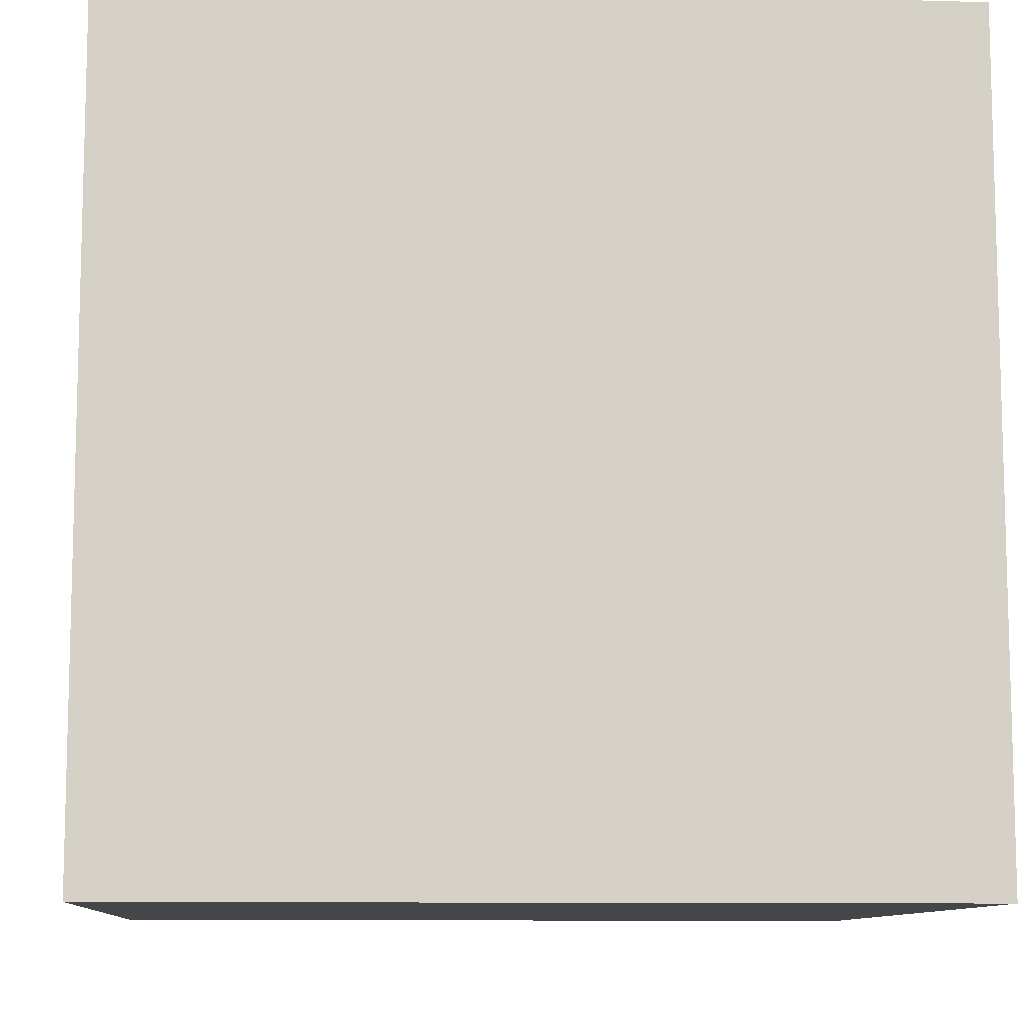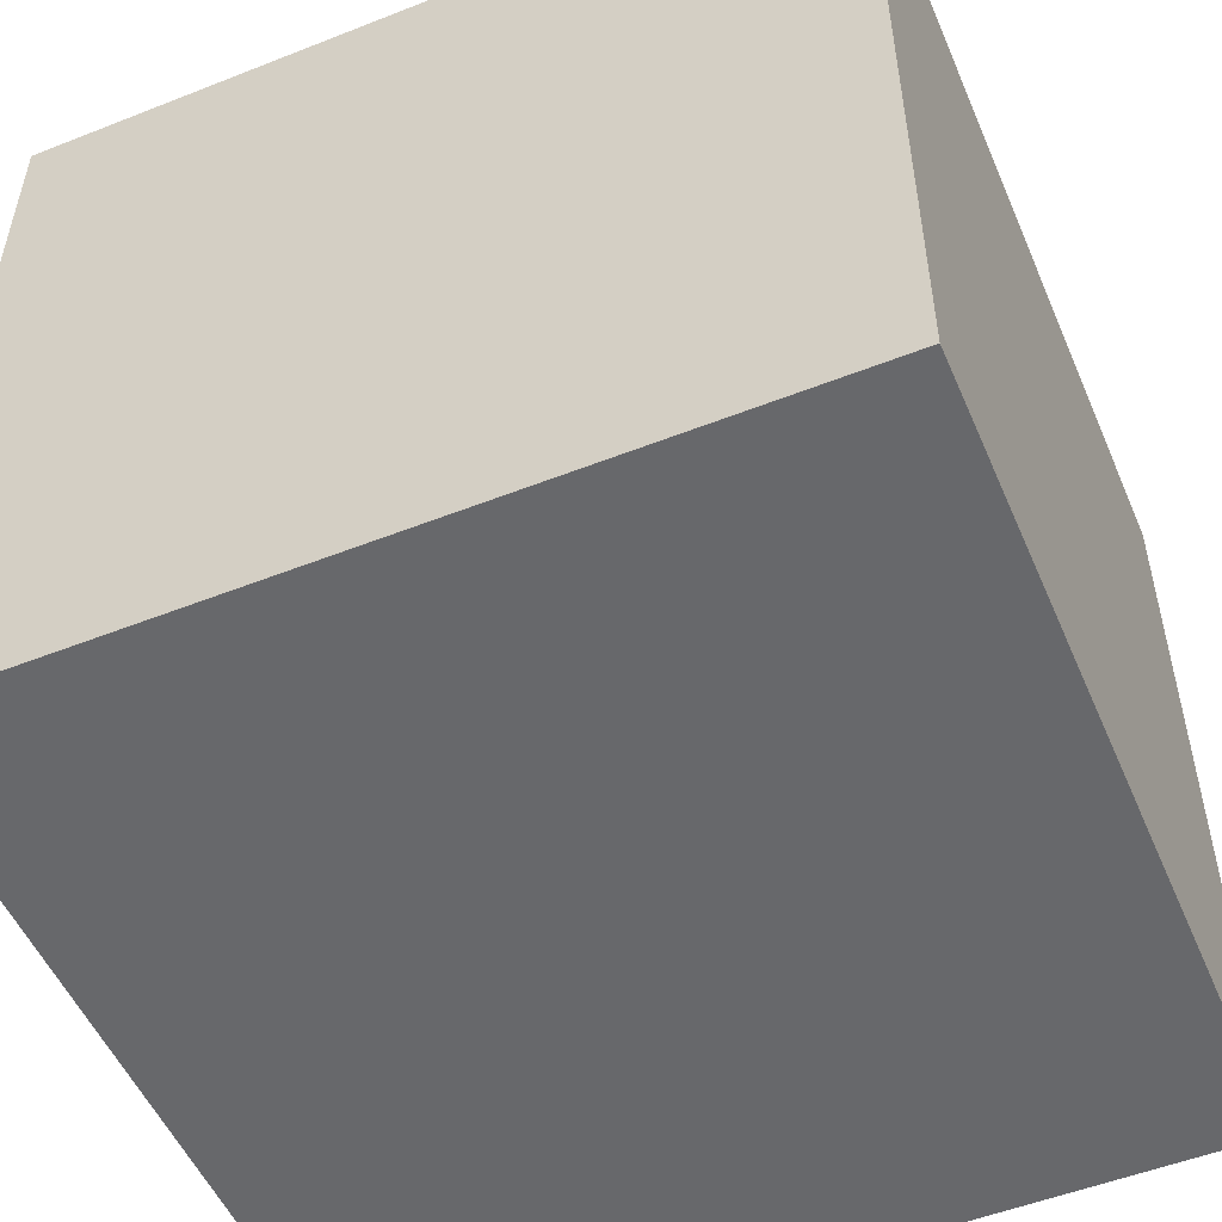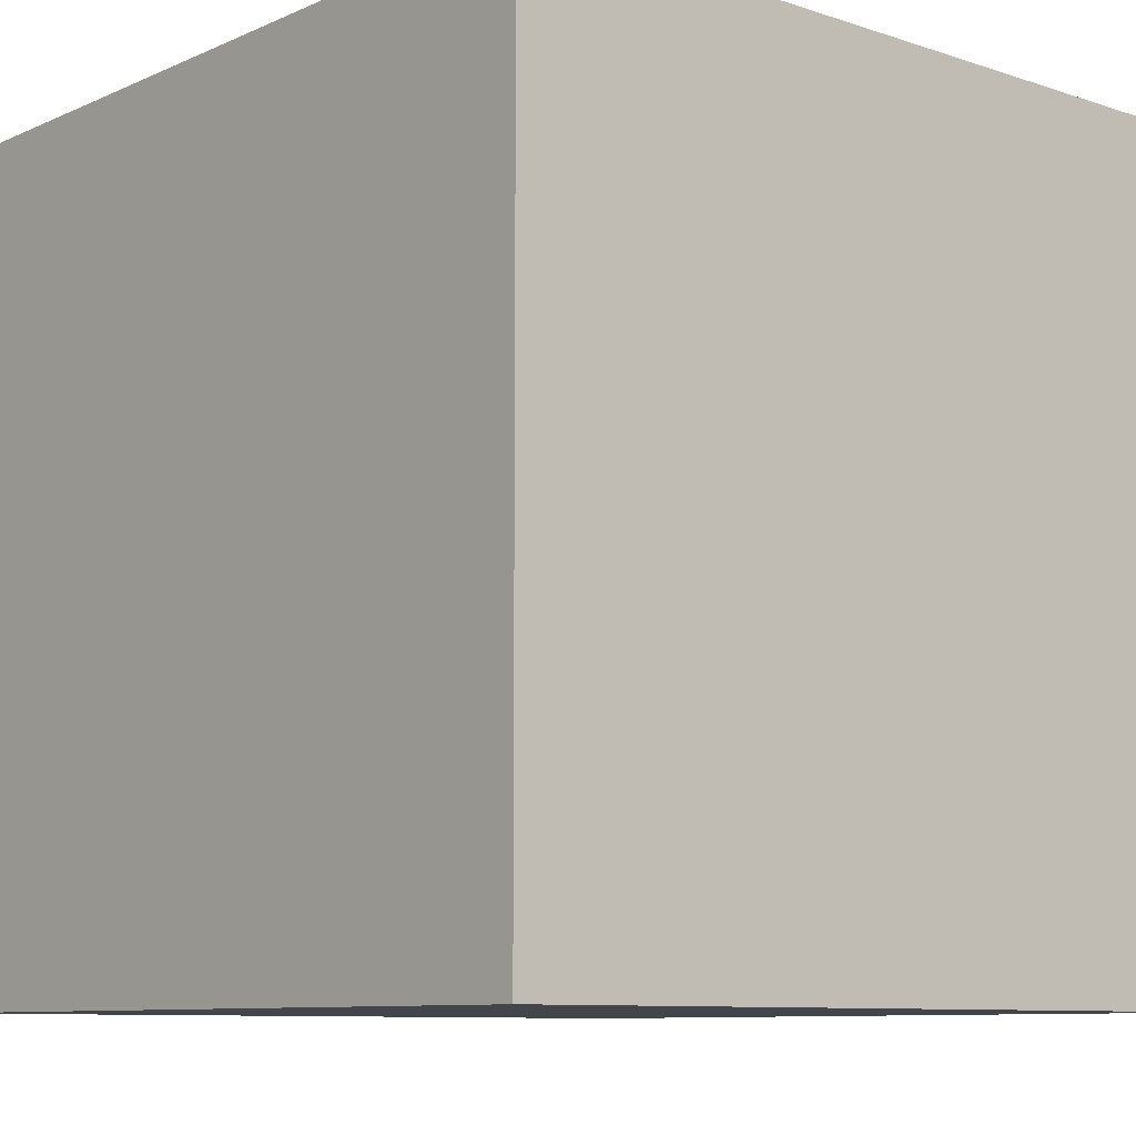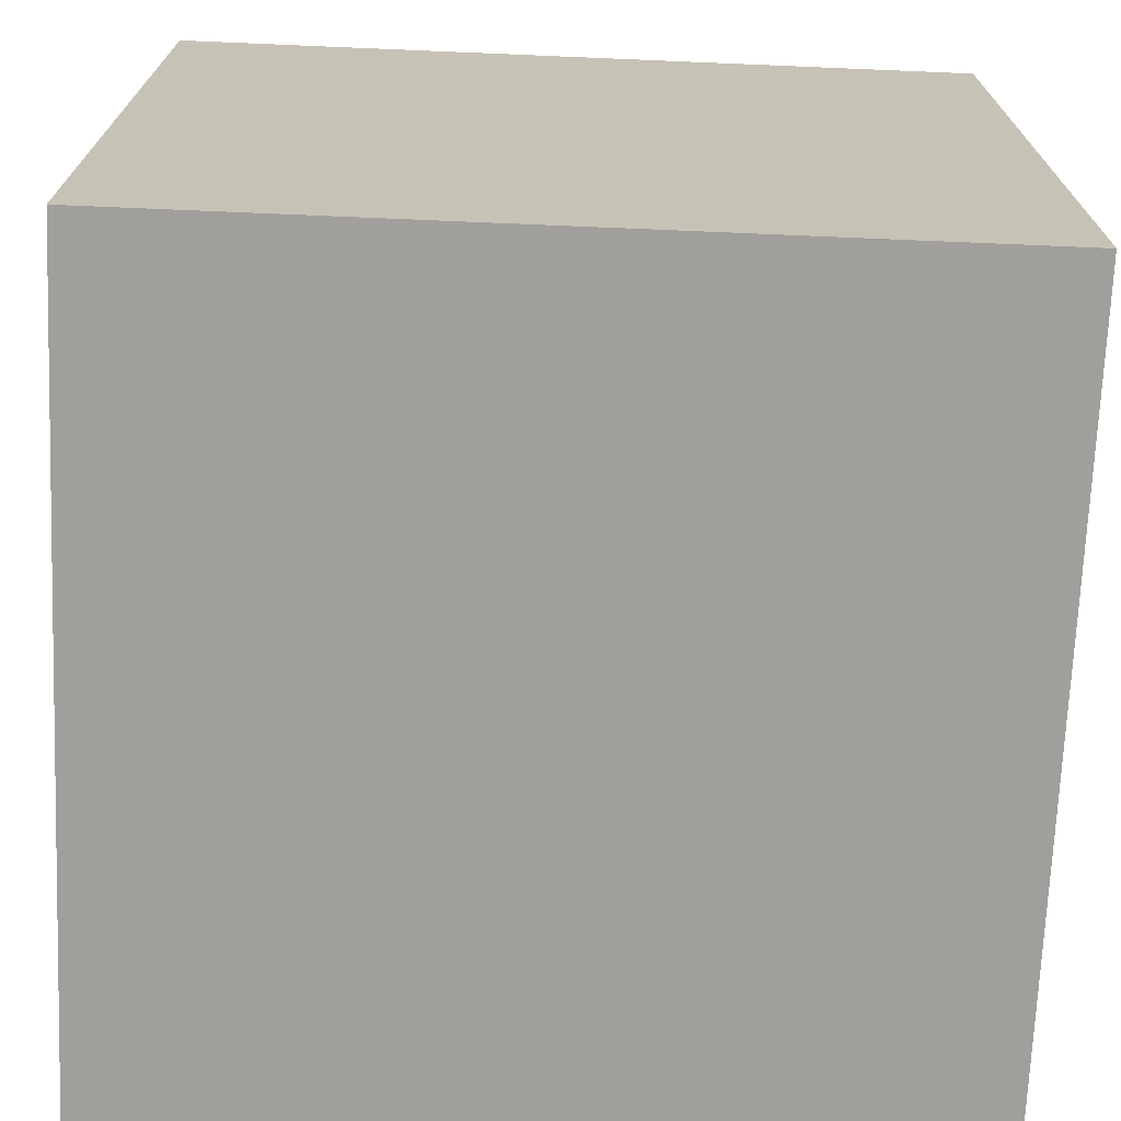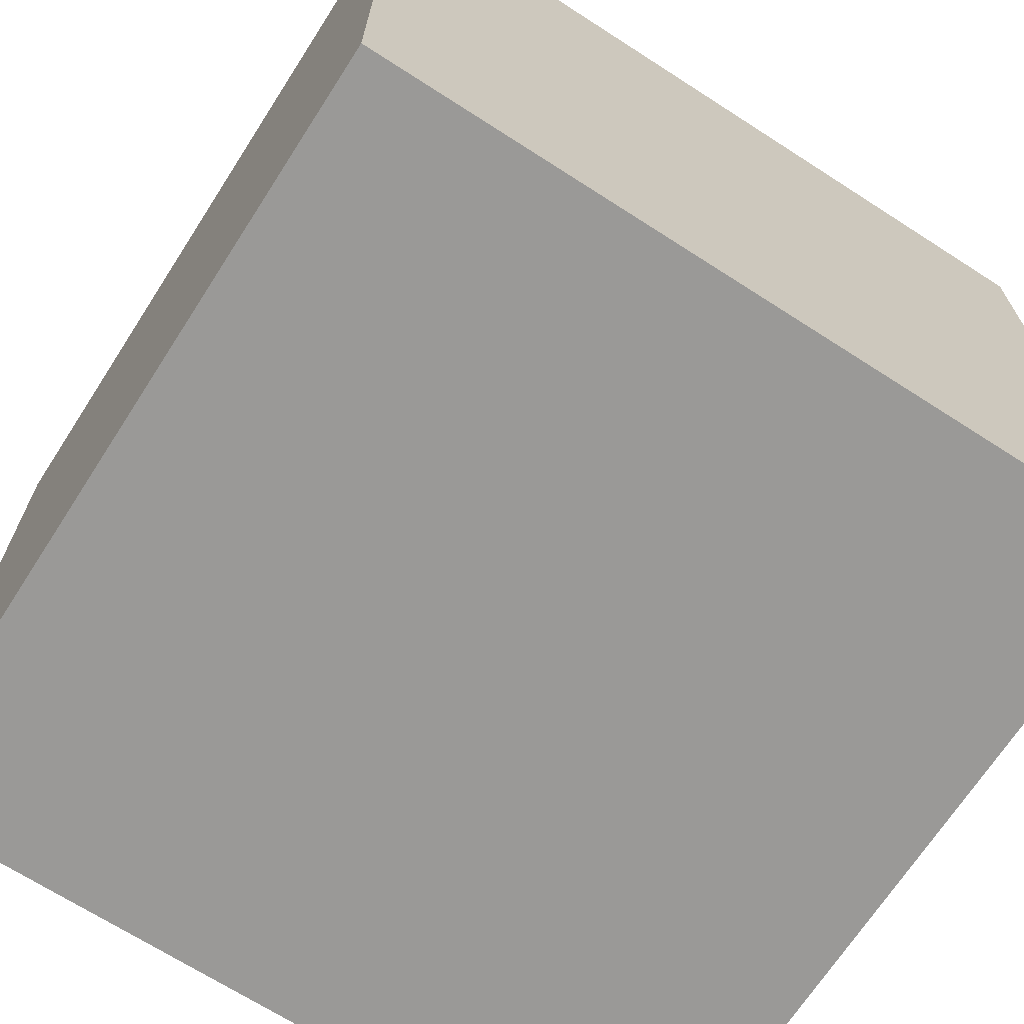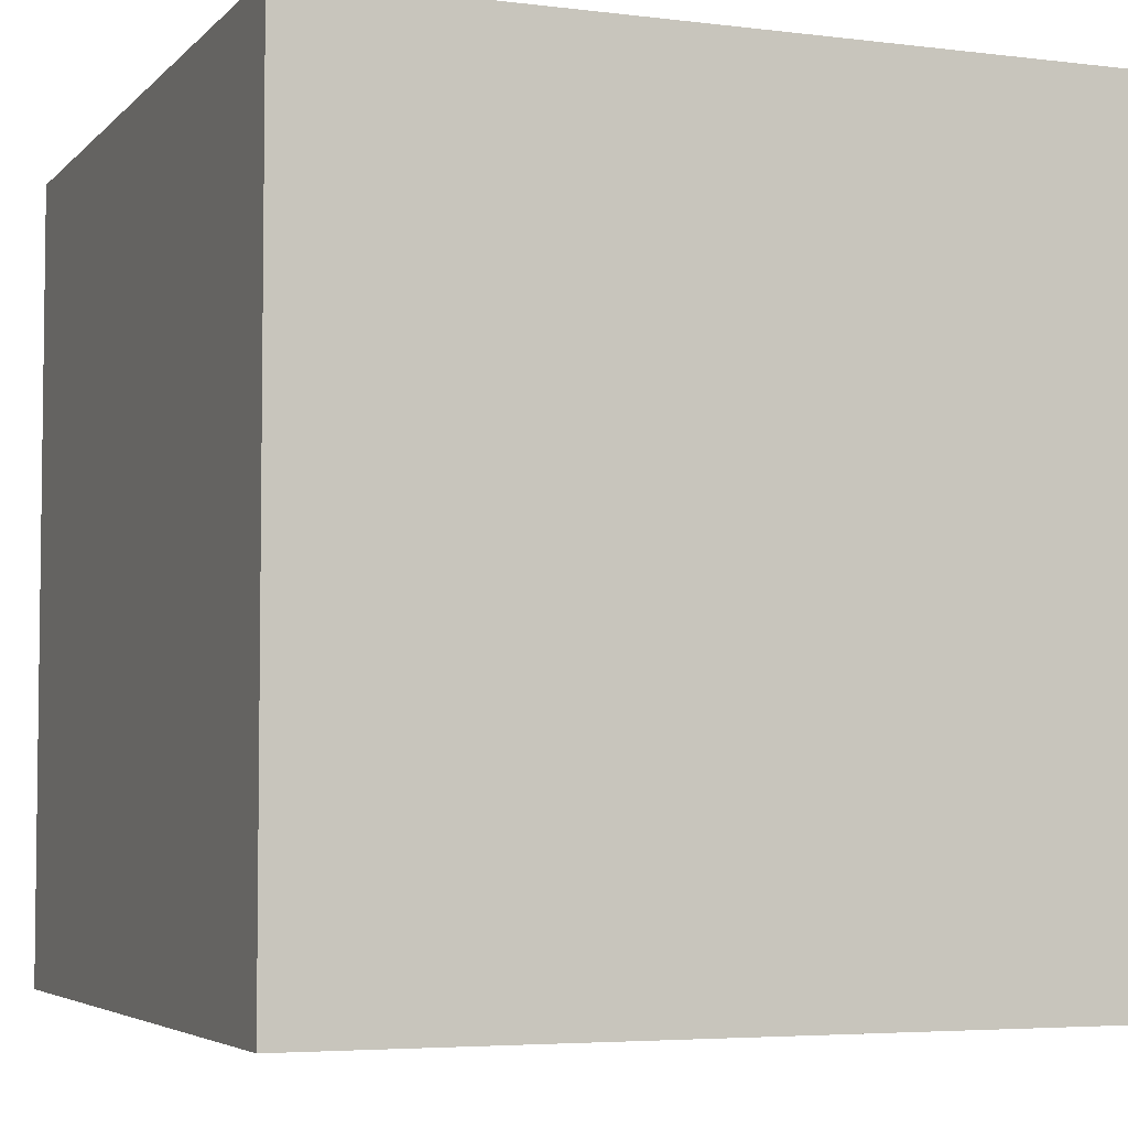
<metadata>
{"format":"obj","ext":"obj","renderer":"f3d","projection":"perspective","resolution":1024,"background":"white","views":[{"elev":-9.8,"azim":-4.1,"up":"+Y"},{"elev":-52.5,"azim":23.0,"up":"+Y"},{"elev":-9.2,"azim":48.9,"up":"+Y"},{"elev":-71.2,"azim":-2.4,"up":"+Z"},{"elev":-68.9,"azim":-32.8,"up":"+Y"},{"elev":-4.7,"azim":-111.7,"up":"+Z"}]}
</metadata>
<code>
v 0 0 1
v 0 0 0
v 1 0 0
v 1 0 1
v 0 1 0
v 0 1 1
v 1 1 1
v 1 1 0
f 1 2 3 4
f 5 6 7 8
f 8 3 2 5
f 6 1 4 7
f 5 2 1 6
f 7 4 3 8

</code>
